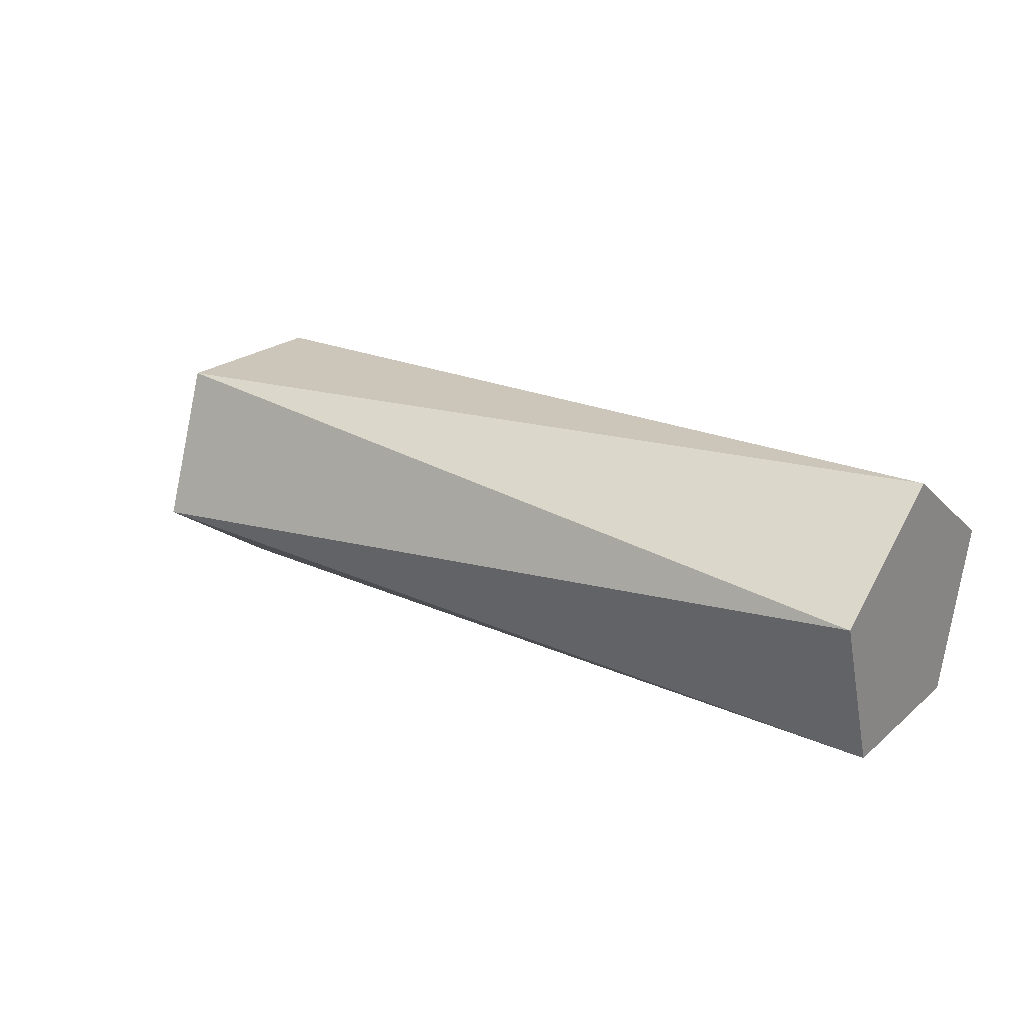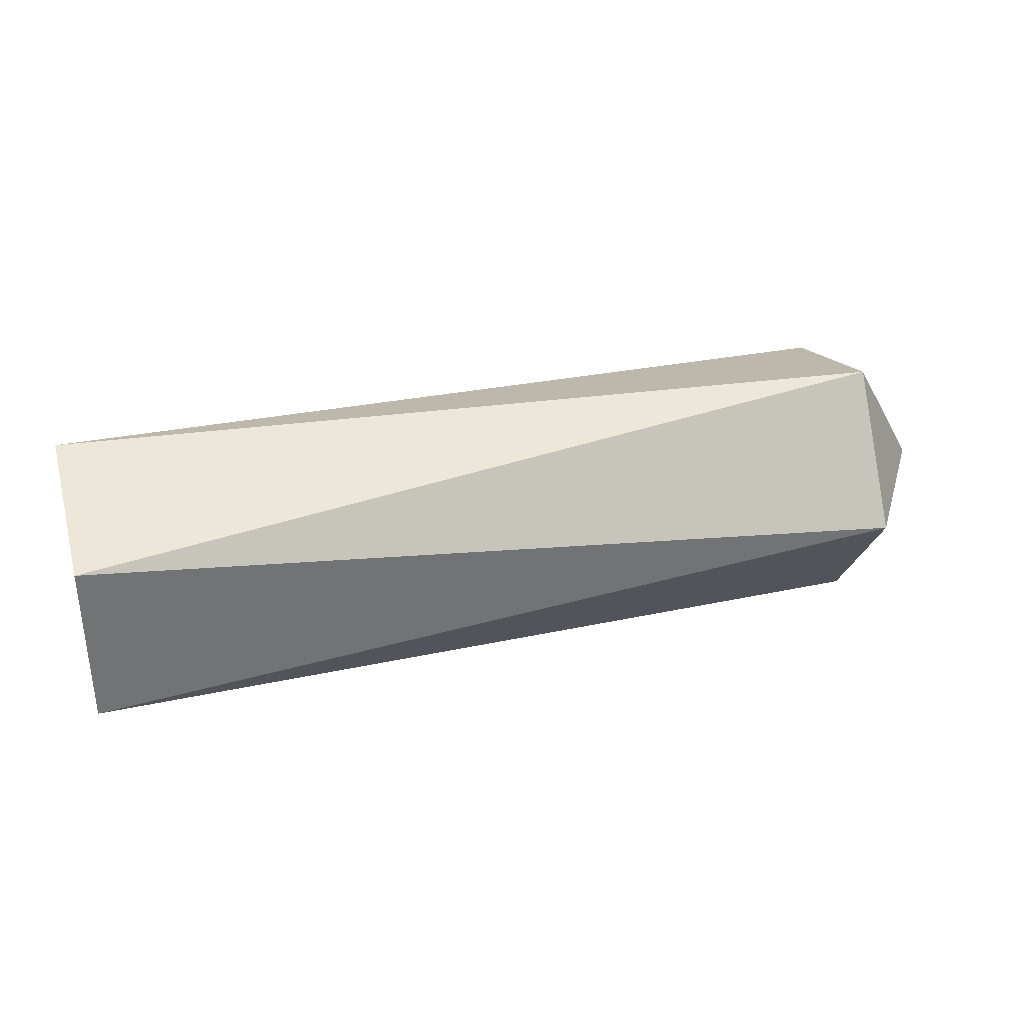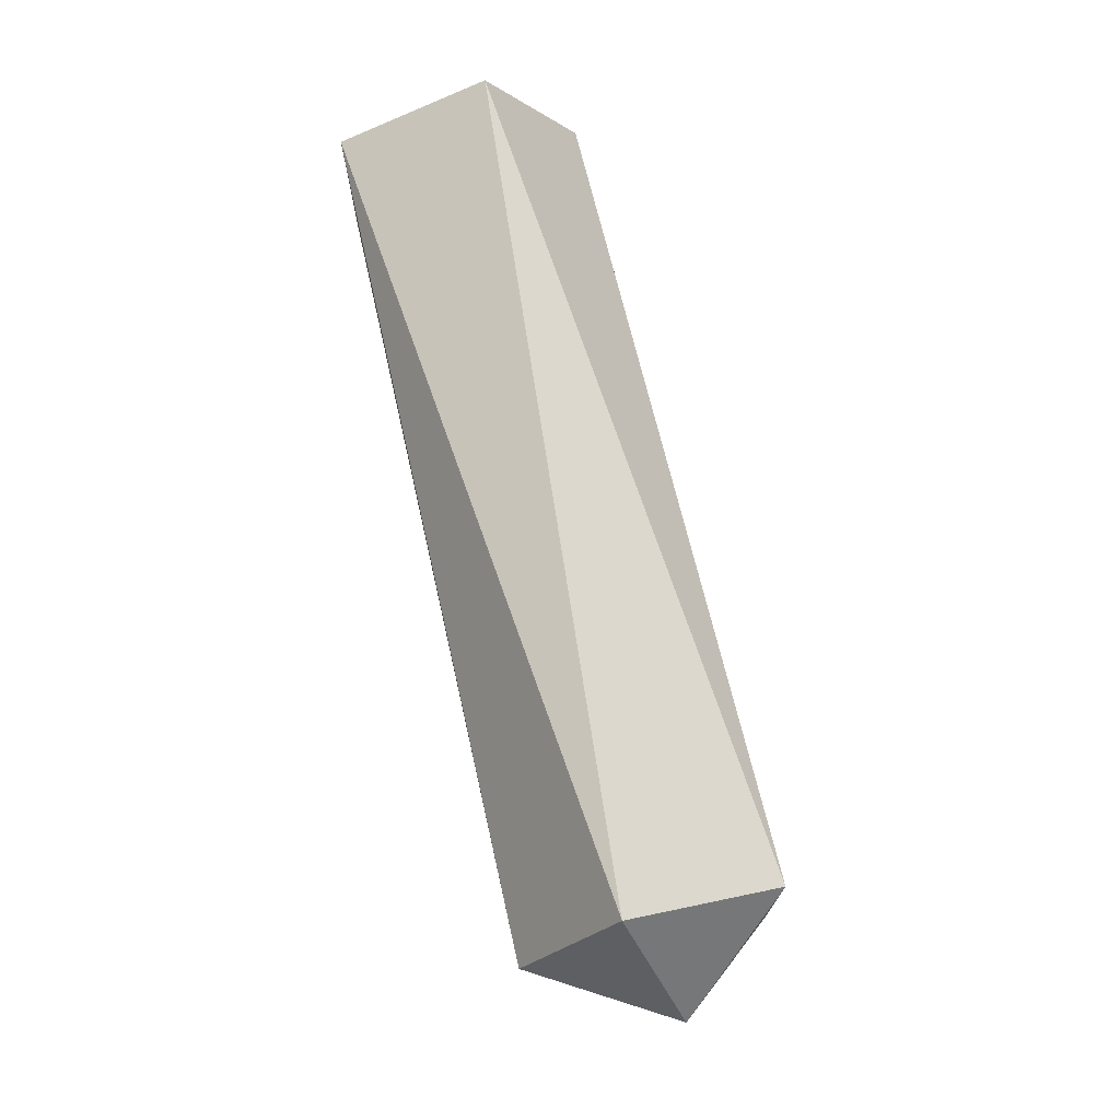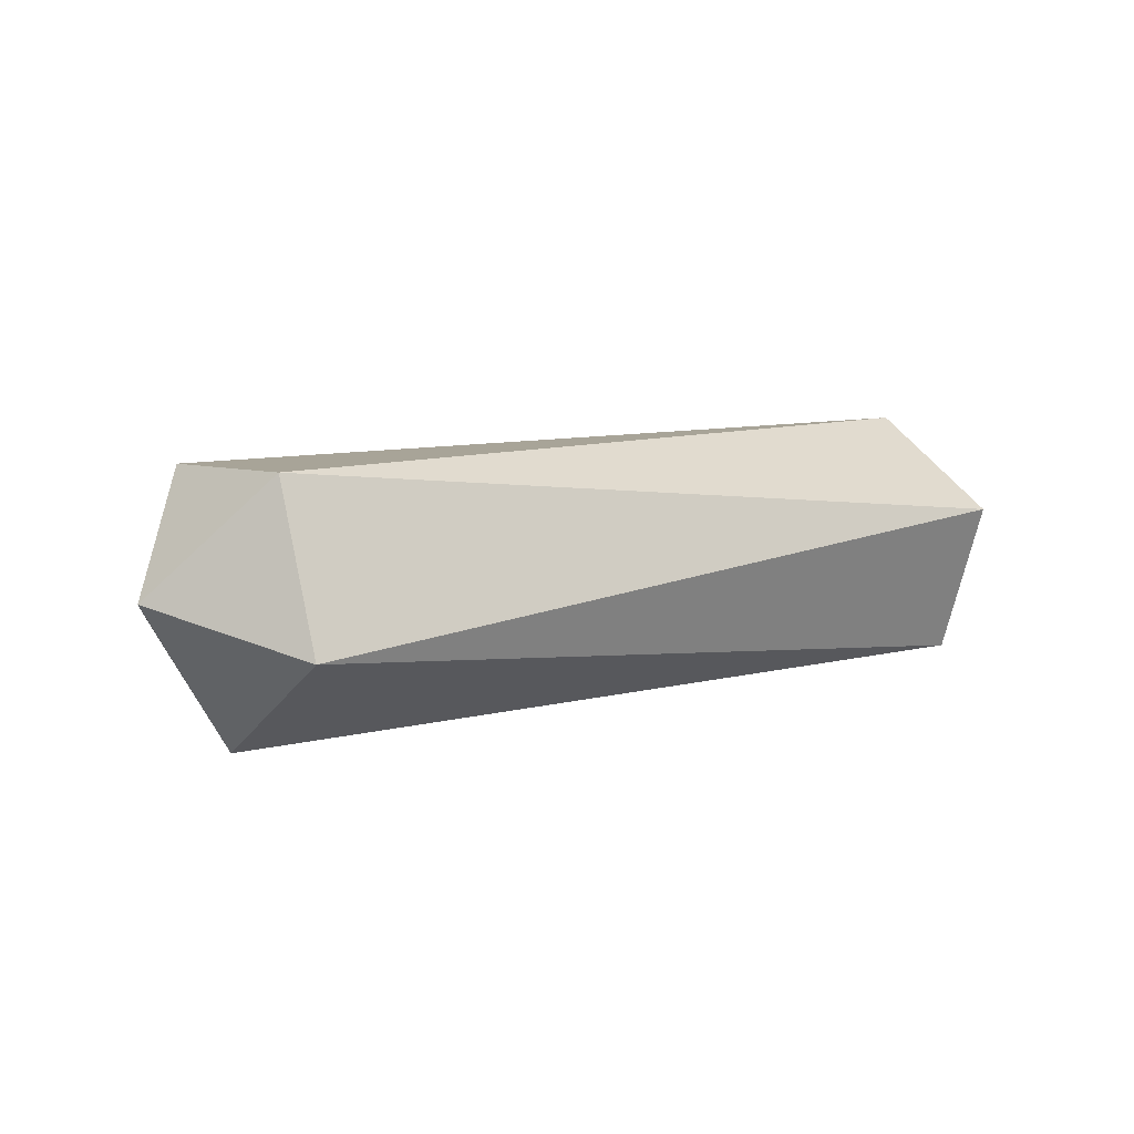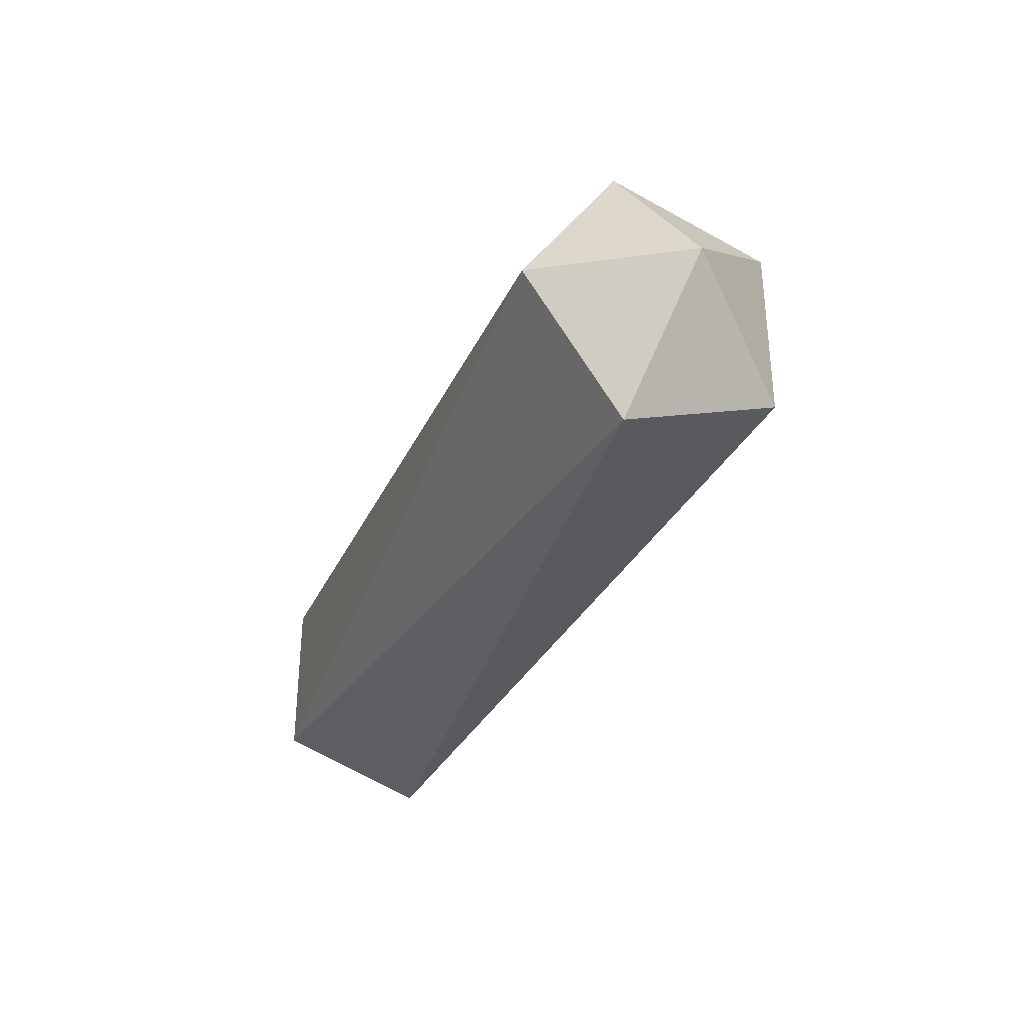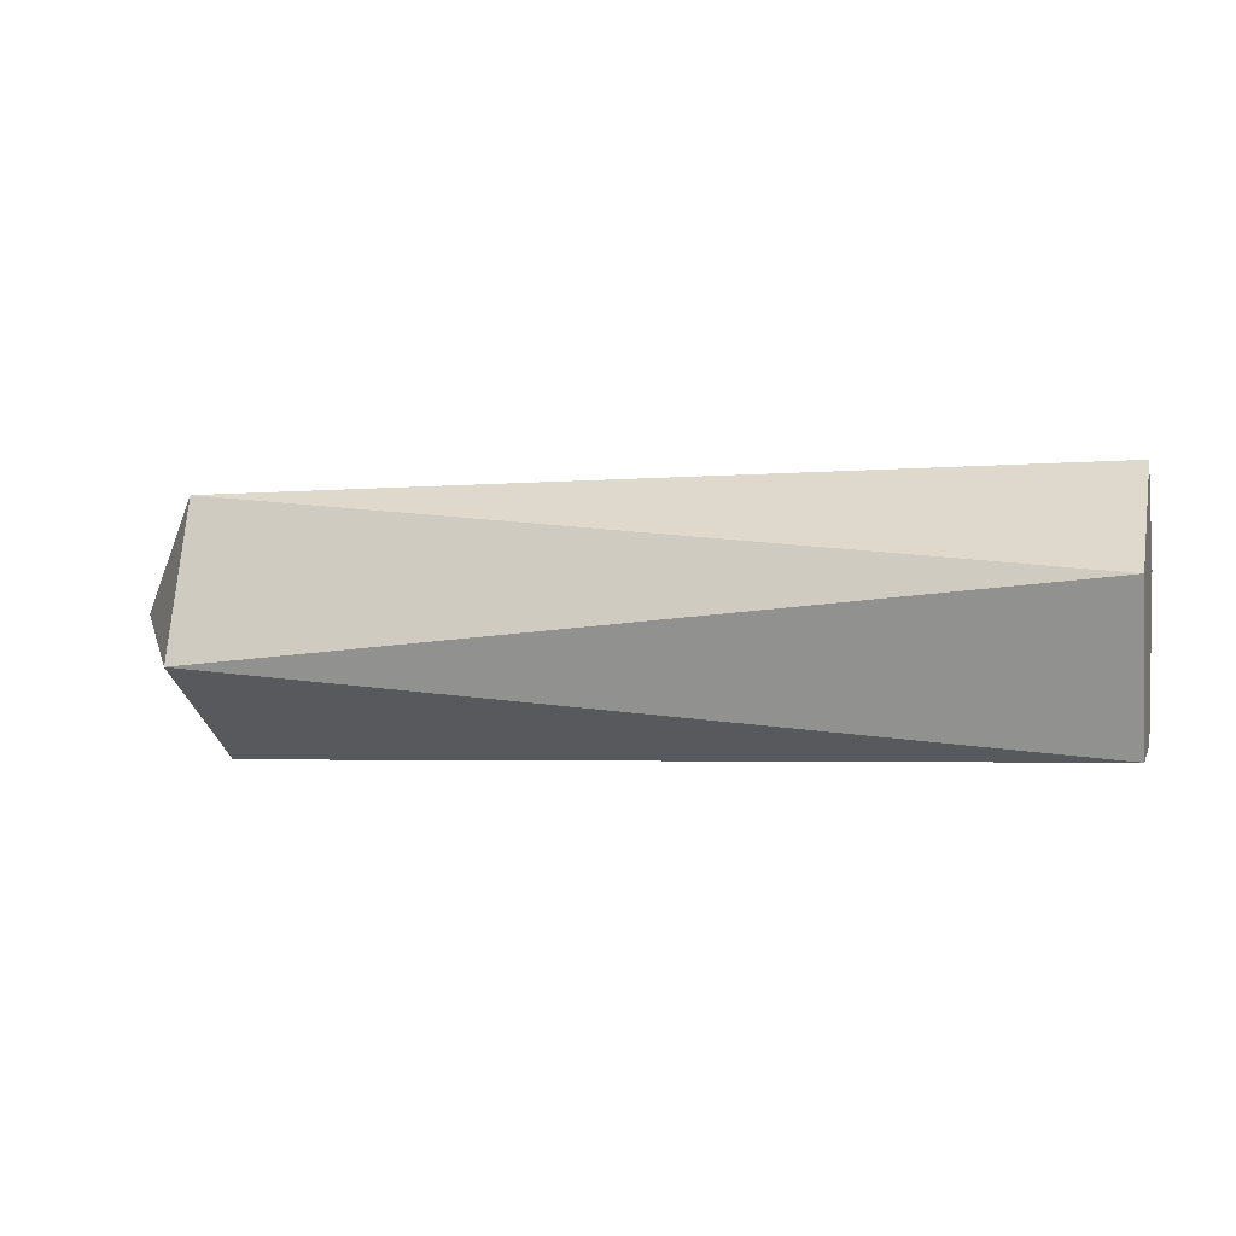
<metadata>
{"format":"obj","ext":"obj","renderer":"f3d","projection":"perspective","resolution":1024,"background":"white","views":[{"elev":22.1,"azim":-144.7,"up":"+Y"},{"elev":34.6,"azim":-15.7,"up":"+Z"},{"elev":71.2,"azim":75.5,"up":"+Z"},{"elev":6.1,"azim":140.5,"up":"+Y"},{"elev":-32.6,"azim":68.8,"up":"+Z"},{"elev":1.7,"azim":-164.9,"up":"+Y"}]}
</metadata>
<code>
o cilindro_phy
v -0.1617 -0.04492 0.03535
v -0.1617 0.0178 0.0572
v -0.1617 0.05656 0
v -0.1617 0.0178 -0.0572
v -0.1617 -0.04492 -0.03535
v 0.1827 -0.01687 0.0572
v 0.1827 0.04585 0.03535
v 0.1827 0.04585 -0.03535
v 0.1827 -0.01687 -0.0572
v 0.1827 -0.05563 0
v 0.2178 0.000463 0
f 3 5 1
f 1 5 10
f 2 1 6
f 3 2 7
f 4 3 8
f 5 4 9
f 1 10 6
f 2 6 7
f 3 7 8
f 4 8 9
f 5 9 10
f 6 10 11
f 7 6 11
f 8 7 11
f 9 8 11
f 10 9 11
f 1 2 3
f 3 4 5

</code>
